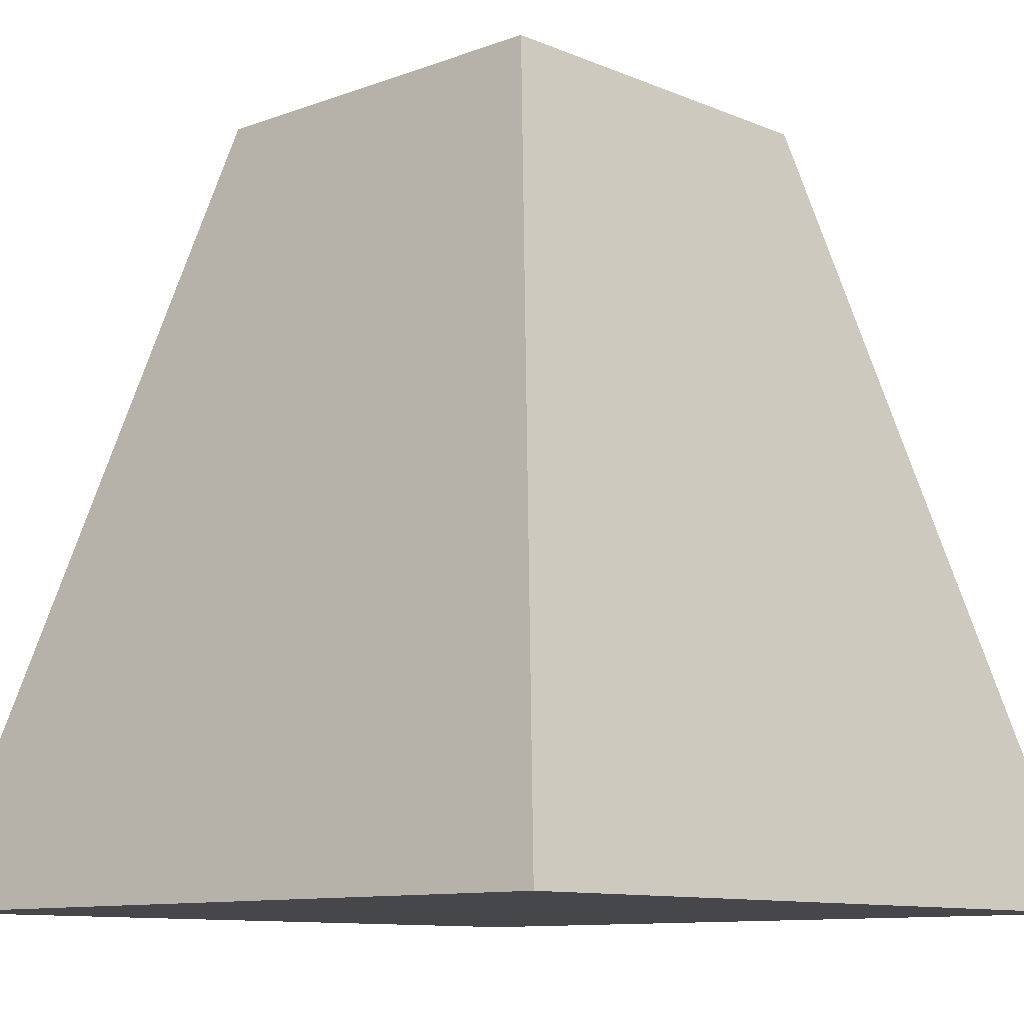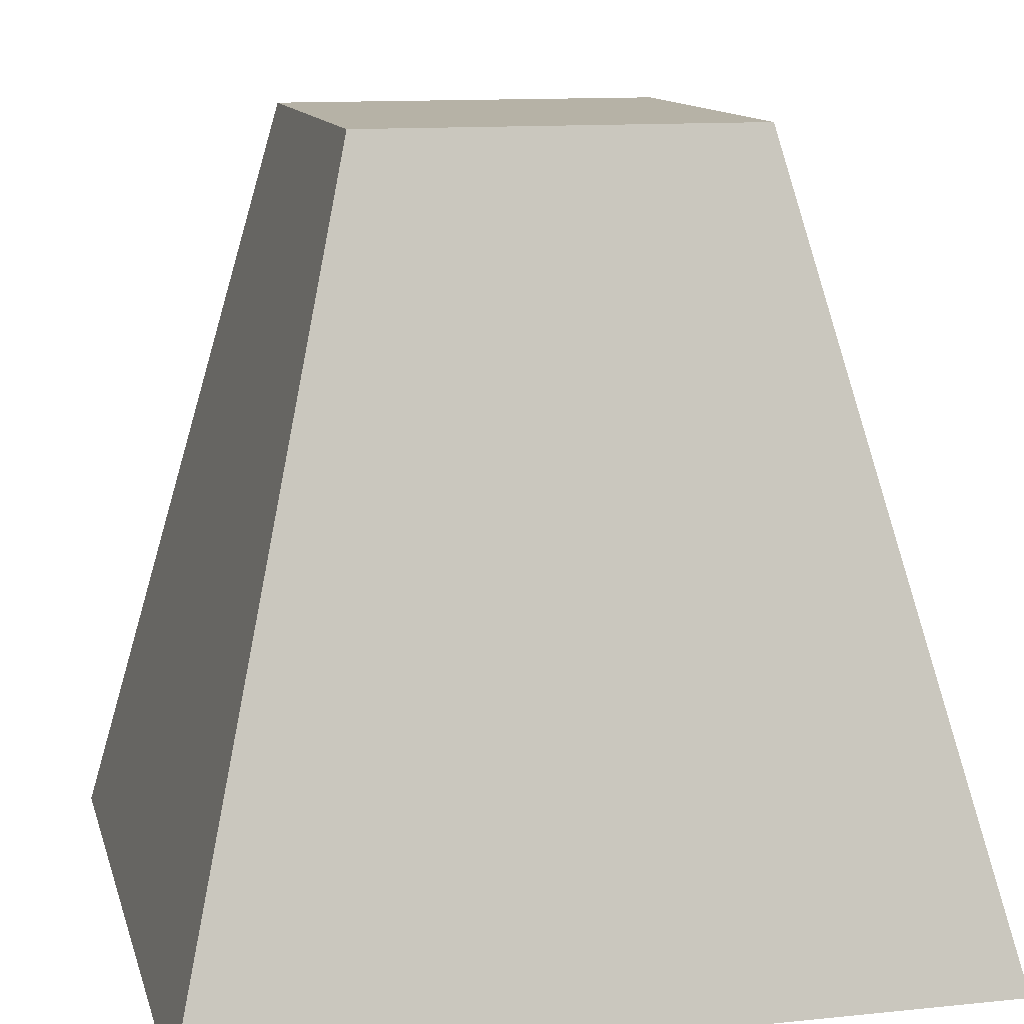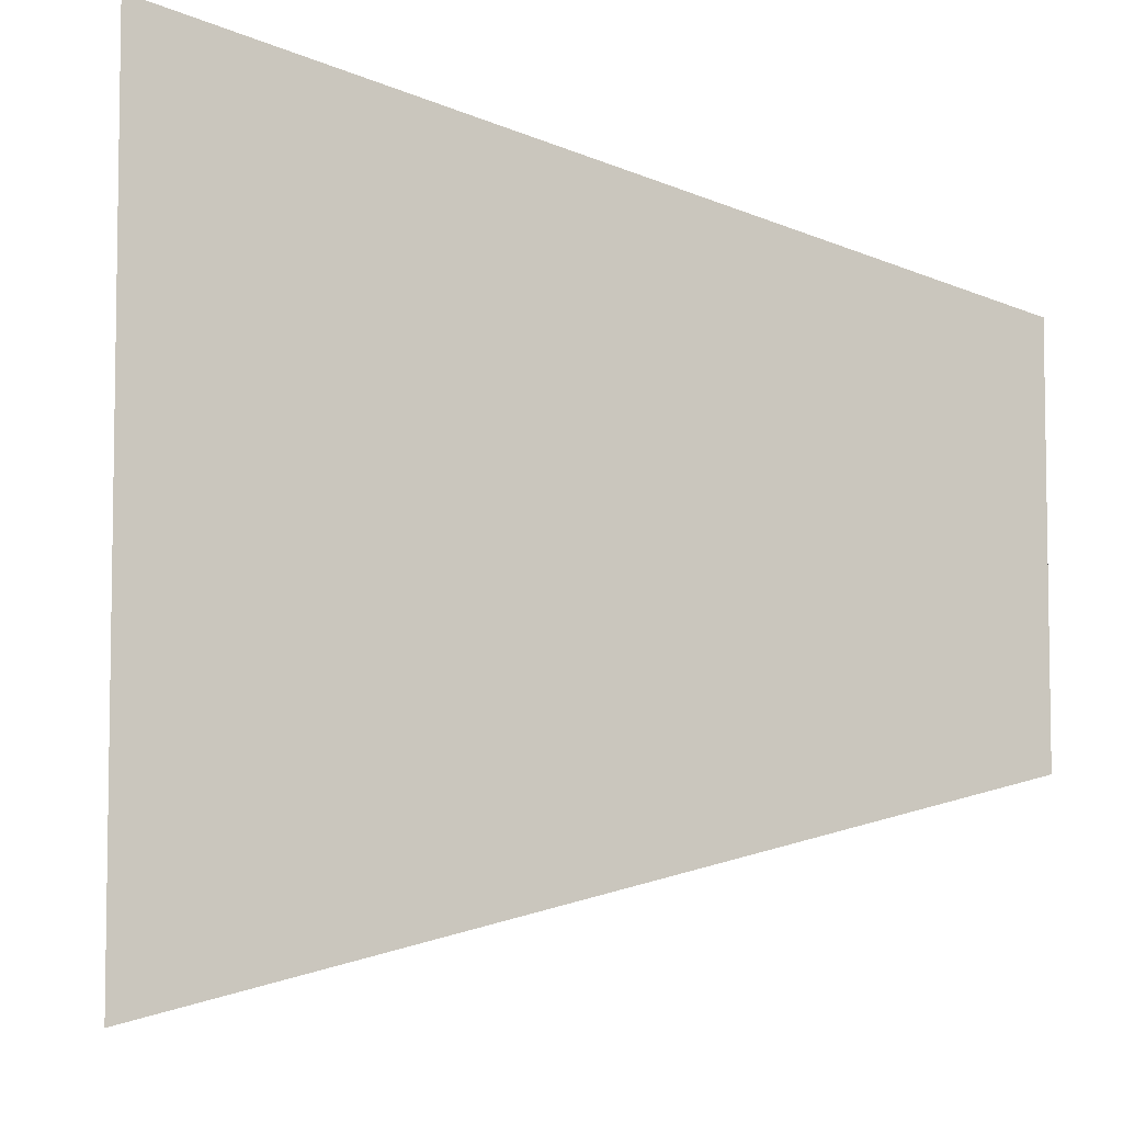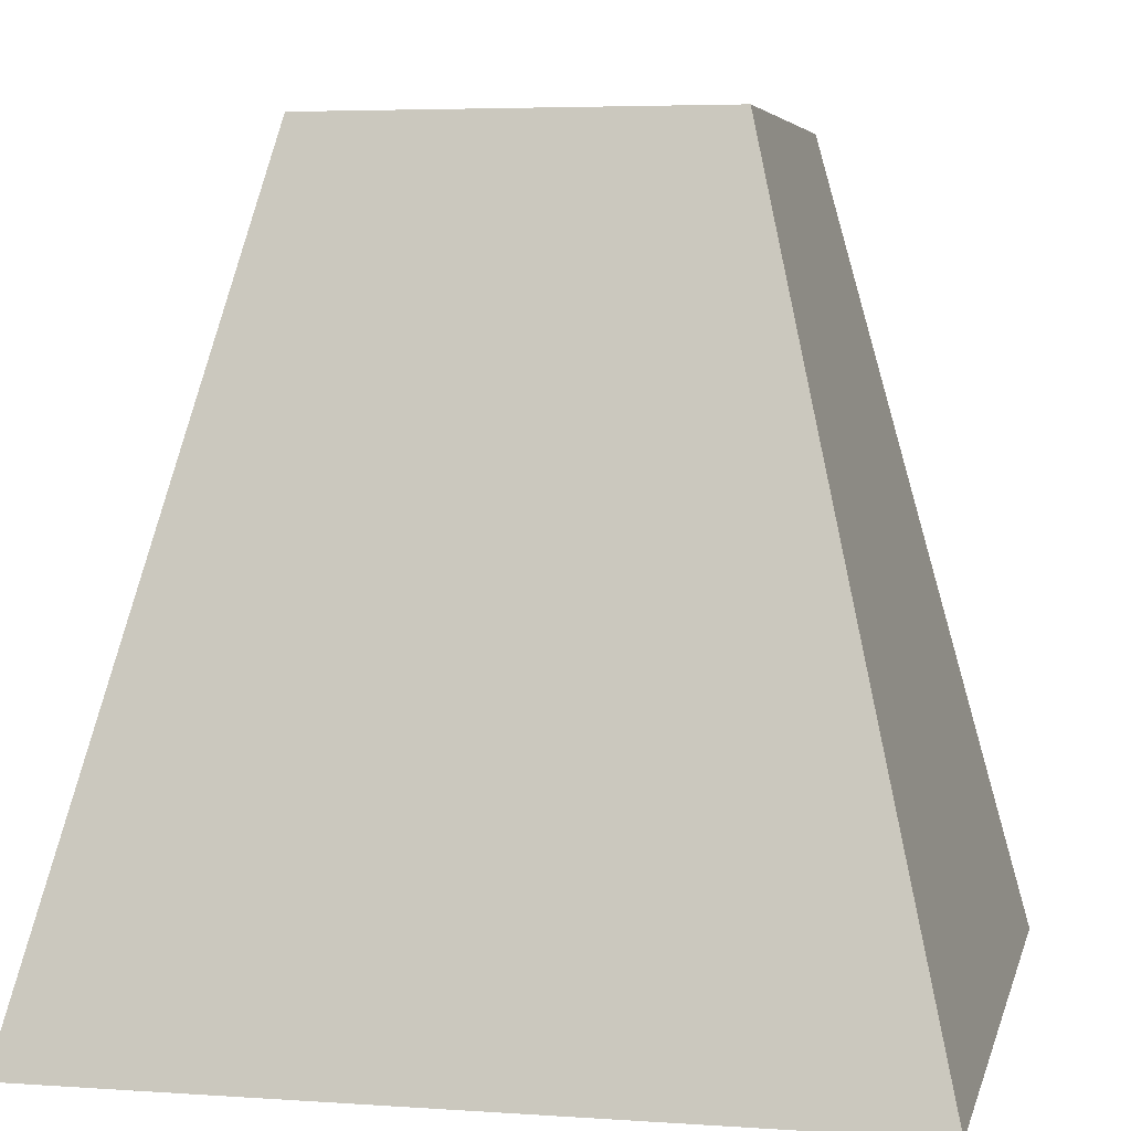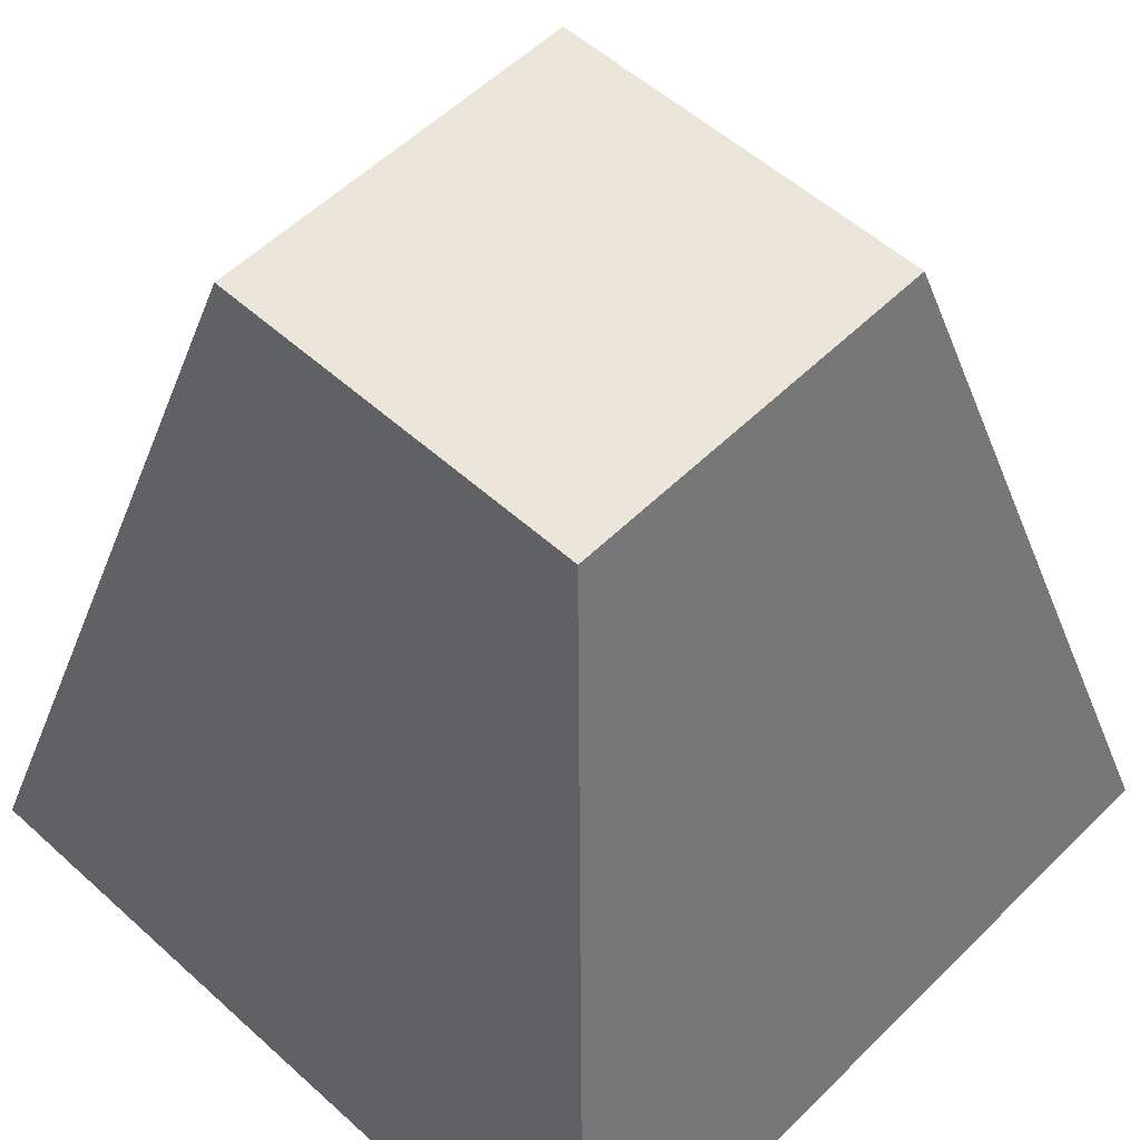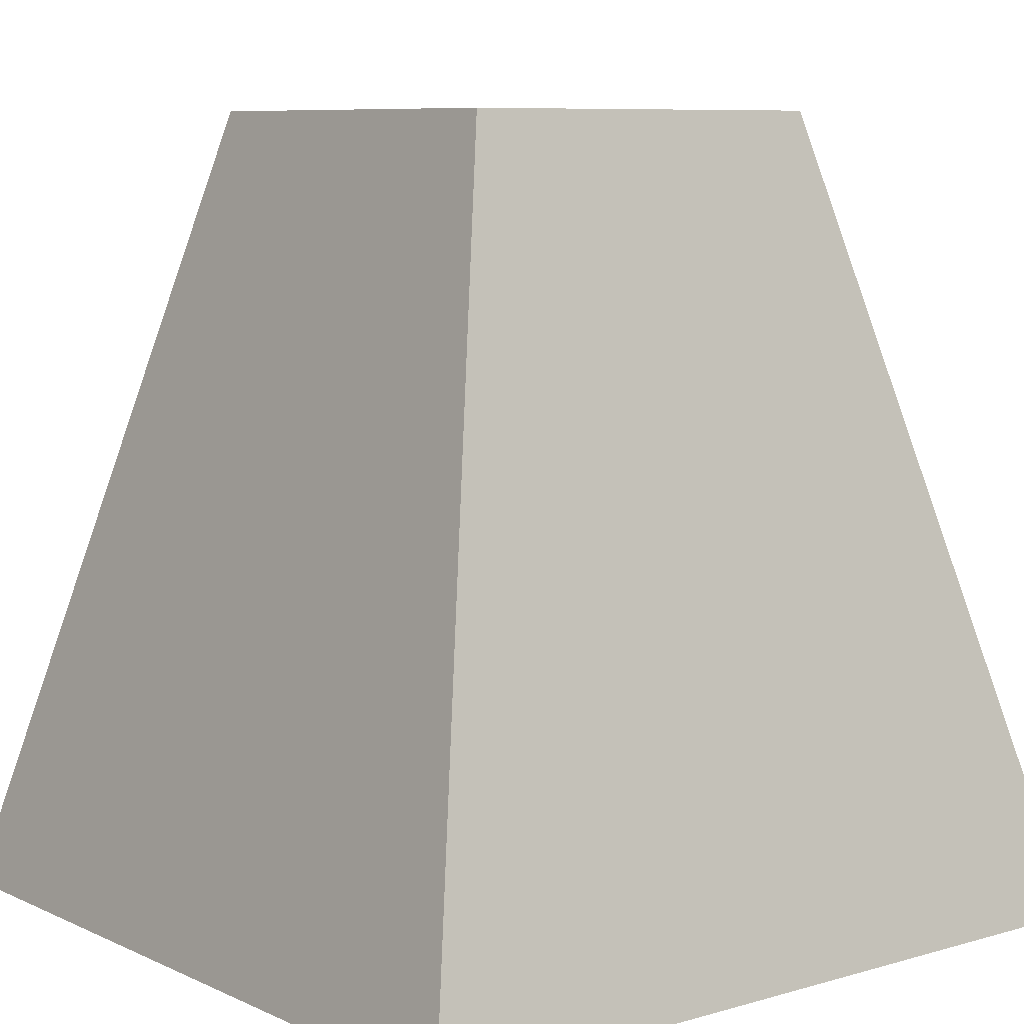
<metadata>
{"format":"obj","ext":"obj","renderer":"f3d","projection":"perspective","resolution":1024,"background":"white","views":[{"elev":-10.3,"azim":43.3,"up":"+Y"},{"elev":12.2,"azim":76.3,"up":"+Y"},{"elev":-6.0,"azim":82.4,"up":"+Z"},{"elev":4.8,"azim":12.5,"up":"+Y"},{"elev":54.3,"azim":-136.2,"up":"+Y"},{"elev":8.0,"azim":141.3,"up":"+Y"}]}
</metadata>
<code>
o Cube
v 1 0 1
v 0 0 1
v 0 0 -0
v 1 0 0
v 0.75 1 0.75
v 0.25 1 0.75
v 0.25 1 0.25
v 0.75 1 0.25
f 1 2 3
f 8 7 6
f 5 6 2
f 6 7 3
f 7 8 4
f 1 4 8
f 4 1 3
f 5 8 6
f 1 5 2
f 2 6 3
f 3 7 4
f 5 1 8

</code>
